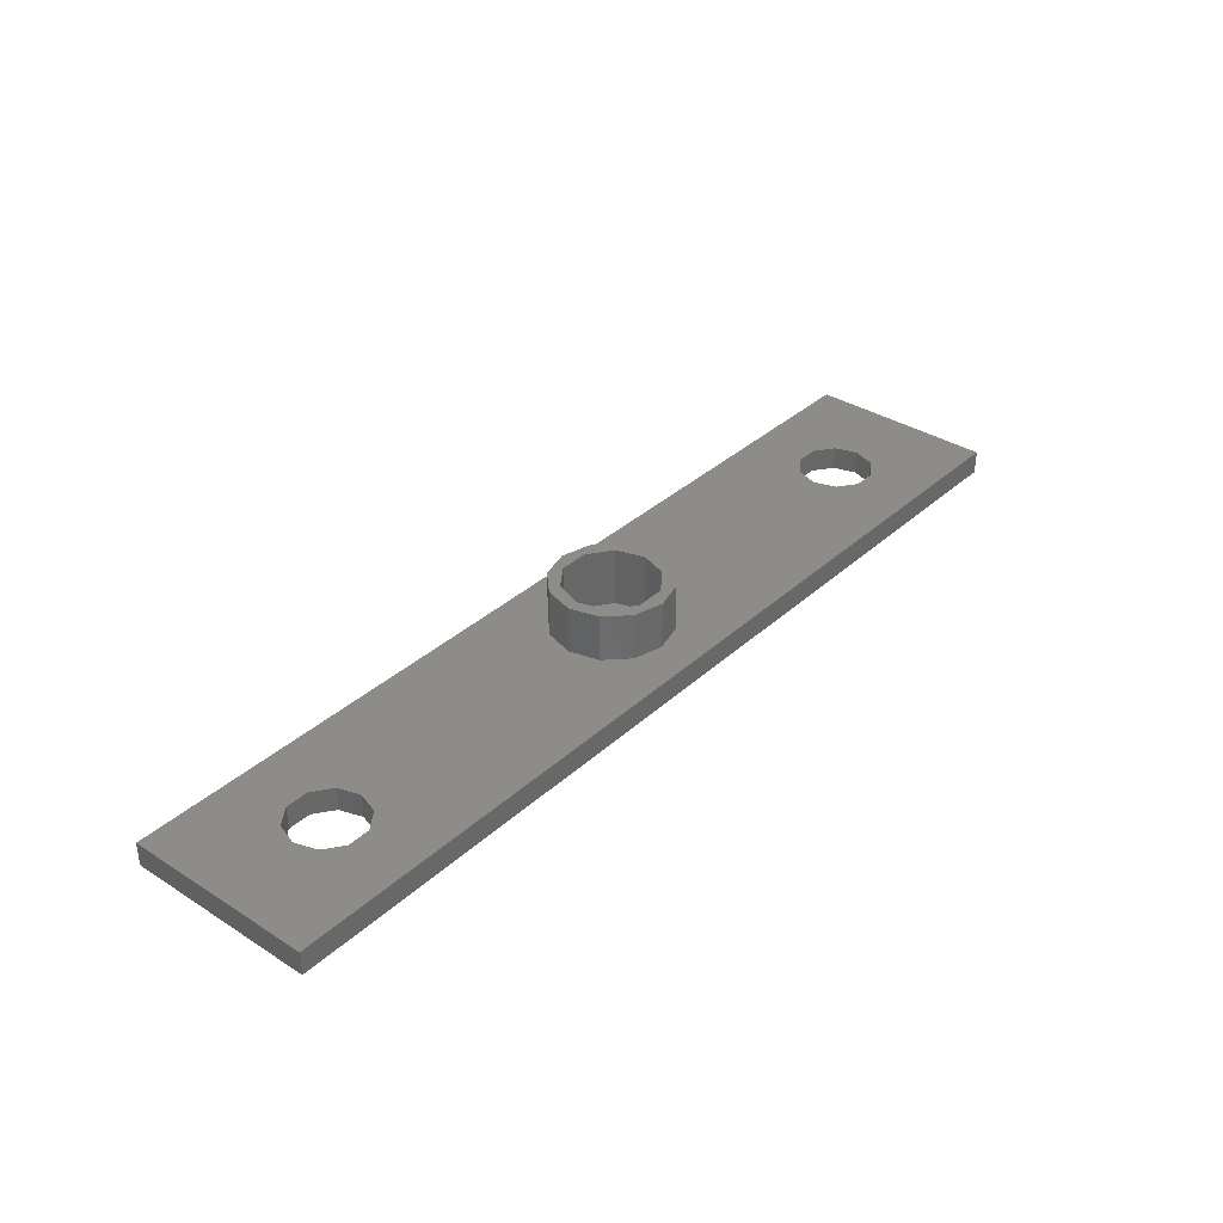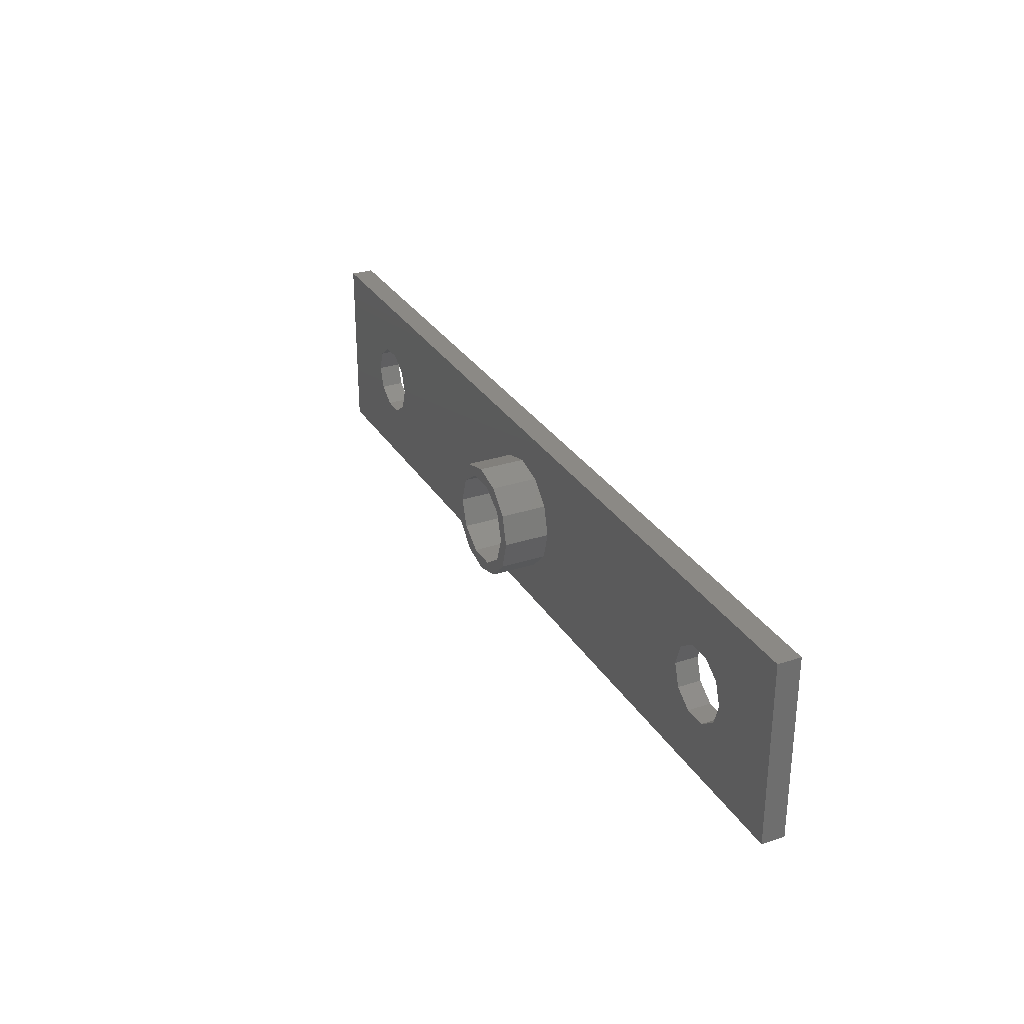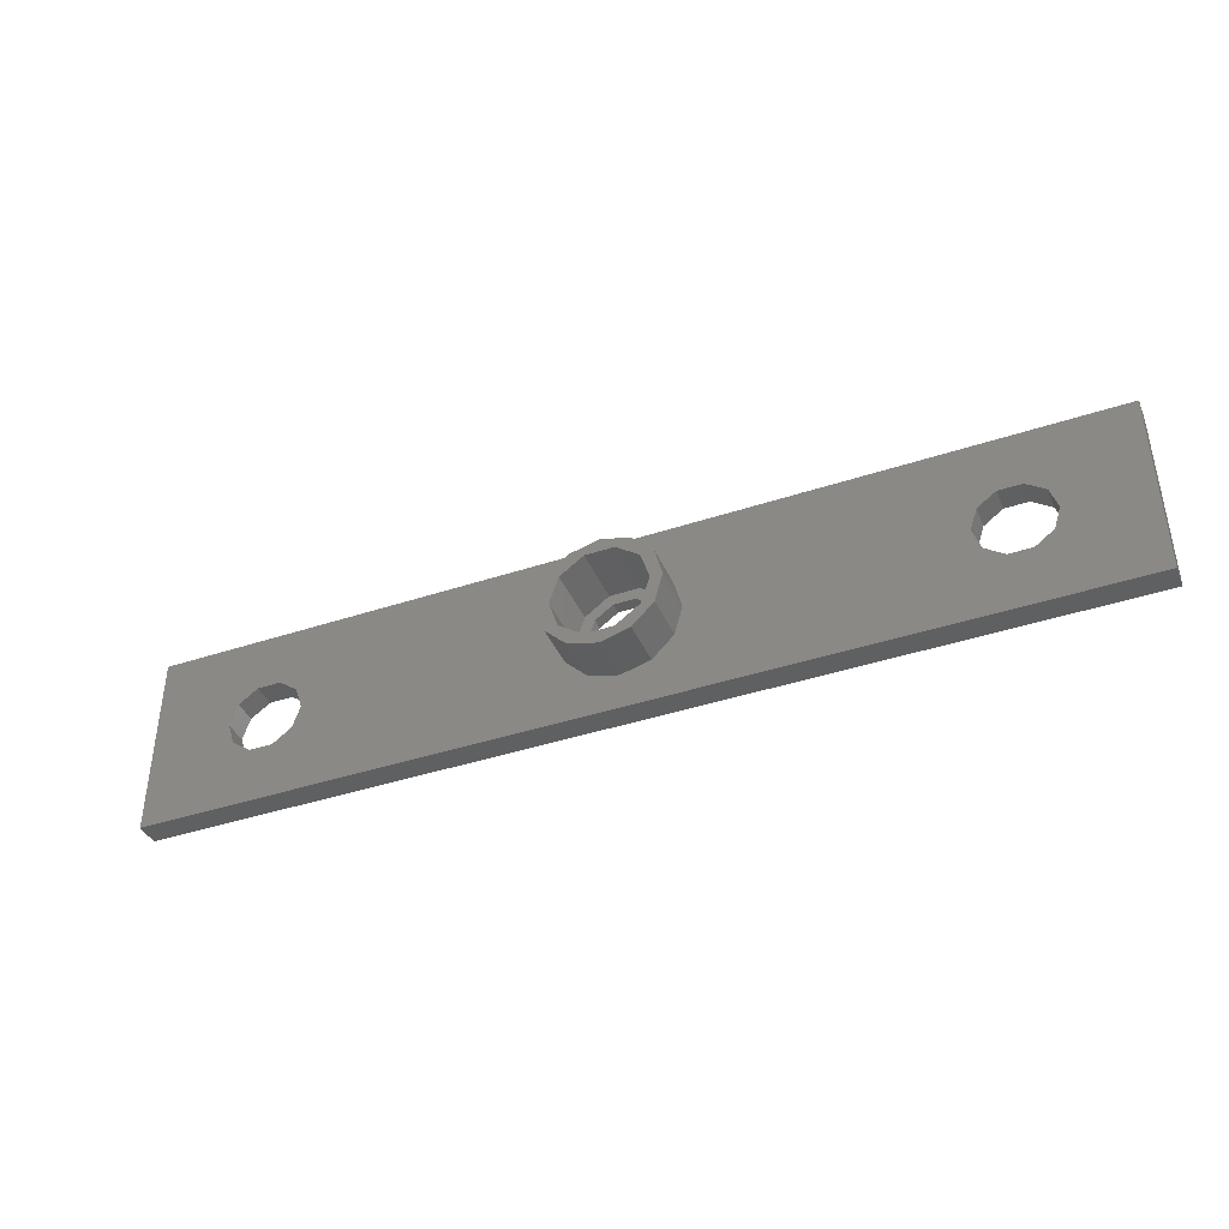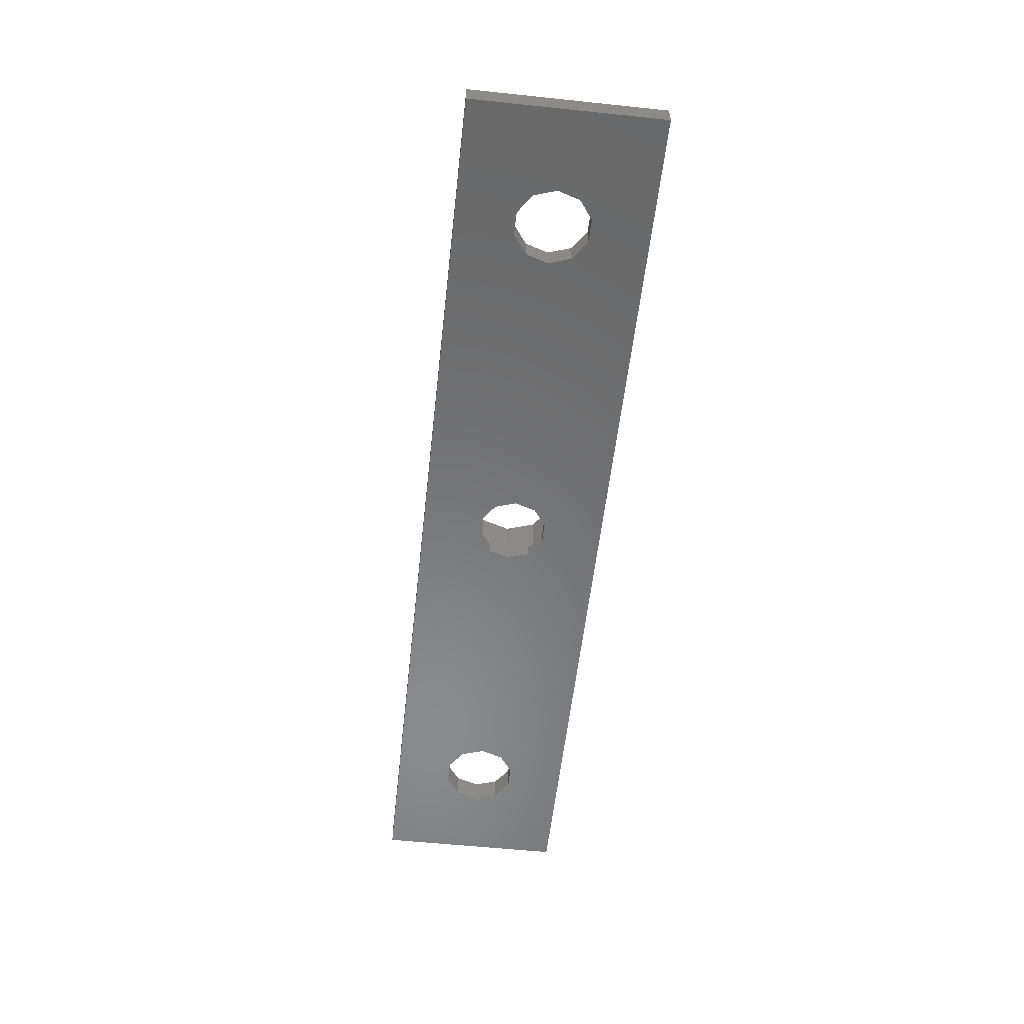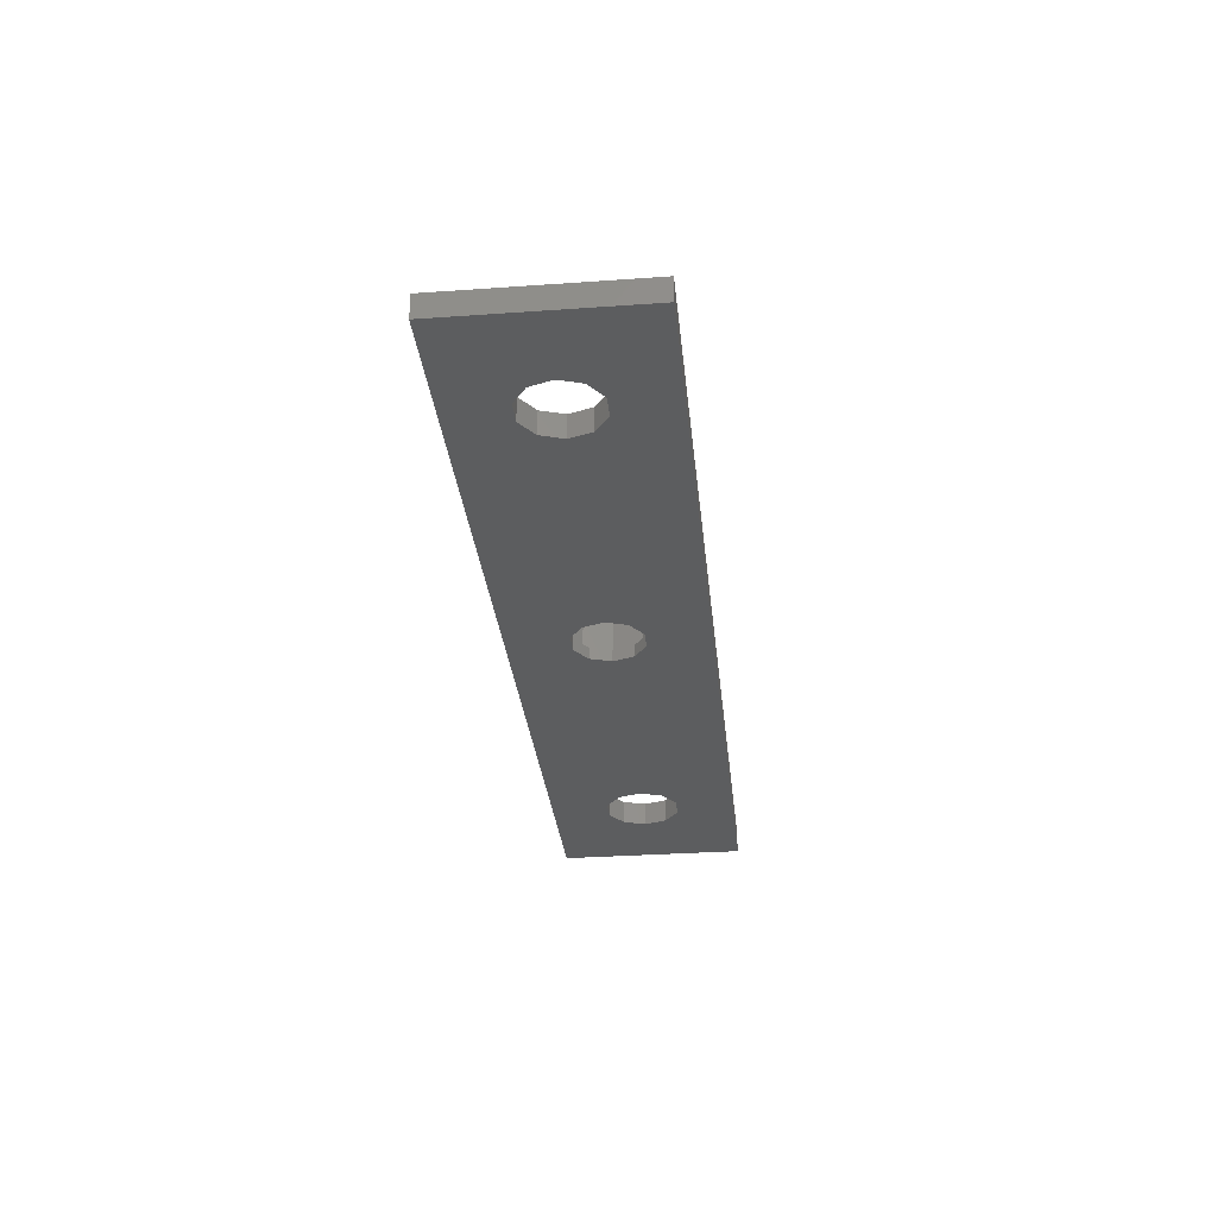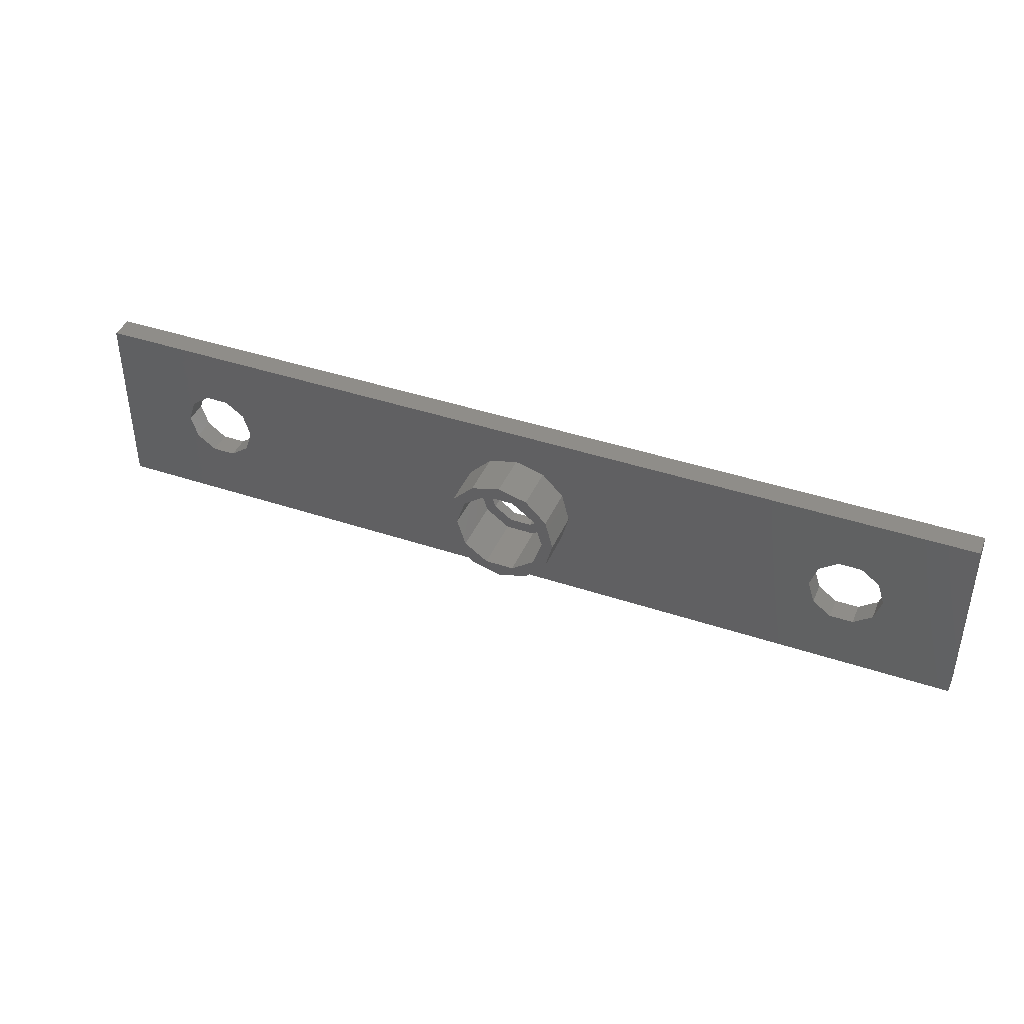
<metadata>
{"format":"stl","ext":"stl","renderer":"f3d","projection":"perspective","resolution":1024,"background":"white","views":[{"elev":35.3,"azim":130.1,"up":"+Z"},{"elev":29.5,"azim":64.1,"up":"+Y"},{"elev":-40.4,"azim":22.2,"up":"+Y"},{"elev":-55.7,"azim":83.7,"up":"+Z"},{"elev":-30.8,"azim":95.8,"up":"+Z"},{"elev":41.2,"azim":22.2,"up":"+Y"}]}
</metadata>
<code>
# stl→obj: 112 verts, 232 faces
v 37.57 13.24 1
v 36.76 12.65 1
v 39.07 12.15 1
v 38.76 11.2 1
v 40.93 12.15 1
v 41.24 11.2 1
v 43.24 12.65 1
v 42.43 16.76 1
v 43.24 17.35 1
v 40.93 17.85 1
v 41.24 18.8 1
v 39.07 17.85 1
v 38.76 18.8 1
v 36.76 17.35 1
v 36 15 1
v 37 15 1
v 37.57 16.76 1
v 44 15 1
v 43 15 1
v 42.43 13.24 1
v 40 20 6
v 38.76 18.8 6
v 42.5 19.33 6
v 41.24 18.8 6
v 44.33 17.5 6
v 43.24 17.35 6
v 45 15 6
v 44 15 6
v 44.33 12.5 6
v 43.24 12.65 6
v 42.5 10.67 6
v 41.24 11.2 6
v 40 10 6
v 38.76 11.2 6
v 37.5 10.67 6
v 35.67 12.5 6
v 36.76 12.65 6
v 35 15 6
v 36 15 6
v 35.67 17.5 6
v 36.76 17.35 6
v 37.5 19.33 6
v 80 23 2
v 70.99 18.04 2
v 72.59 16.88 2
v 40 20 2
v 42.5 19.33 2
v 69.01 18.04 2
v 12.59 13.12 2
v 10.99 11.96 2
v 35.67 12.5 2
v 37.5 10.67 2
v 44.33 17.5 2
v 0 7 2
v 80 7 2
v 70.99 11.96 2
v 69.01 11.96 2
v 40 10 2
v 9.011 11.96 2
v 7.411 13.12 2
v 6.8 15 2
v 7.411 16.88 2
v 0 23 2
v 9.011 18.04 2
v 10.99 18.04 2
v 37.5 19.33 2
v 73.2 15 2
v 72.59 13.12 2
v 12.59 16.88 2
v 35 15 2
v 35.67 17.5 2
v 13.2 15 2
v 67.41 16.88 2
v 45 15 2
v 66.8 15 2
v 67.41 13.12 2
v 44.33 12.5 2
v 42.5 10.67 2
v 80 7 0
v 80 23 0
v 0 23 0
v 0 7 0
v 72.59 16.88 0
v 70.99 18.04 0
v 69.01 18.04 0
v 40.93 17.85 0
v 39.07 17.85 0
v 10.99 18.04 0
v 9.011 18.04 0
v 7.411 16.88 0
v 6.8 15 0
v 7.411 13.12 0
v 9.011 11.96 0
v 10.99 11.96 0
v 39.07 12.15 0
v 40.93 12.15 0
v 69.01 11.96 0
v 70.99 11.96 0
v 72.59 13.12 0
v 73.2 15 0
v 13.2 15 0
v 37.57 13.24 0
v 12.59 13.12 0
v 37 15 0
v 12.59 16.88 0
v 37.57 16.76 0
v 66.8 15 0
v 42.43 16.76 0
v 67.41 16.88 0
v 43 15 0
v 67.41 13.12 0
v 42.43 13.24 0
f 1 2 3
f 3 2 4
f 3 4 5
f 5 4 6
f 5 6 7
f 8 9 10
f 10 9 11
f 10 11 12
f 12 11 13
f 12 13 14
f 2 1 15
f 15 1 16
f 15 16 14
f 14 16 17
f 14 17 12
f 9 8 18
f 18 8 19
f 18 19 7
f 7 19 20
f 7 20 5
f 21 22 23
f 23 22 24
f 23 24 25
f 25 24 26
f 25 26 27
f 27 26 28
f 27 28 29
f 29 28 30
f 29 30 31
f 31 30 32
f 31 32 33
f 33 32 34
f 33 34 35
f 35 34 36
f 36 34 37
f 36 37 38
f 38 37 39
f 38 39 40
f 40 39 41
f 40 41 42
f 42 41 22
f 42 22 21
f 6 30 7
f 7 30 28
f 7 28 18
f 30 6 32
f 32 6 4
f 32 4 34
f 34 4 2
f 34 2 37
f 37 2 15
f 37 15 39
f 13 41 14
f 14 41 39
f 14 39 15
f 41 13 22
f 22 13 11
f 22 11 24
f 24 11 9
f 24 9 26
f 26 9 18
f 26 18 28
f 43 44 45
f 46 47 48
f 49 50 51
f 50 52 51
f 47 53 48
f 54 55 56
f 54 56 57
f 54 57 58
f 54 58 52
f 54 52 50
f 54 50 59
f 54 59 60
f 54 60 61
f 54 61 62
f 63 54 62
f 63 62 64
f 63 64 65
f 63 65 66
f 63 66 46
f 63 46 48
f 63 48 44
f 63 44 43
f 55 43 45
f 55 45 67
f 55 67 68
f 55 68 56
f 69 70 65
f 65 70 71
f 65 71 66
f 49 51 72
f 72 51 70
f 72 70 69
f 48 53 73
f 73 53 74
f 73 74 75
f 75 74 76
f 76 74 77
f 76 77 57
f 57 77 78
f 57 78 58
f 74 27 77
f 77 27 29
f 77 29 78
f 78 29 31
f 78 31 58
f 58 31 33
f 58 33 52
f 52 33 35
f 52 35 51
f 51 35 36
f 51 36 70
f 70 36 38
f 70 38 71
f 71 38 40
f 71 40 66
f 66 40 42
f 66 42 46
f 46 42 21
f 46 21 47
f 47 21 23
f 47 23 53
f 53 23 25
f 53 25 74
f 74 25 27
f 55 79 43
f 43 79 80
f 63 81 54
f 54 81 82
f 80 79 83
f 80 83 84
f 80 84 85
f 80 85 81
f 81 85 86
f 81 86 87
f 81 87 88
f 81 88 89
f 81 89 90
f 81 90 82
f 82 90 91
f 82 91 92
f 82 92 93
f 82 93 94
f 82 94 95
f 82 95 96
f 82 96 97
f 82 97 98
f 82 98 79
f 79 98 99
f 79 99 100
f 79 100 83
f 101 102 103
f 103 102 95
f 103 95 94
f 102 101 104
f 104 101 105
f 104 105 106
f 106 105 88
f 106 88 87
f 107 108 109
f 109 108 86
f 109 86 85
f 108 107 110
f 110 107 111
f 110 111 112
f 112 111 97
f 112 97 96
f 80 81 43
f 43 81 63
f 82 79 54
f 54 79 55
f 96 20 112
f 112 20 19
f 112 19 110
f 20 96 5
f 5 96 95
f 5 95 3
f 3 95 102
f 3 102 1
f 1 102 104
f 1 104 16
f 87 17 106
f 106 17 16
f 106 16 104
f 17 87 12
f 12 87 86
f 12 86 10
f 10 86 108
f 10 108 8
f 8 108 110
f 8 110 19
f 89 62 90
f 90 62 61
f 90 61 91
f 62 89 64
f 64 89 88
f 64 88 65
f 65 88 105
f 65 105 69
f 69 105 101
f 69 101 72
f 94 49 103
f 103 49 72
f 103 72 101
f 49 94 50
f 50 94 93
f 50 93 59
f 59 93 92
f 59 92 60
f 60 92 91
f 60 91 61
f 85 73 109
f 109 73 75
f 109 75 107
f 73 85 48
f 48 85 84
f 48 84 44
f 44 84 83
f 44 83 45
f 45 83 100
f 45 100 67
f 98 68 99
f 99 68 67
f 99 67 100
f 68 98 56
f 56 98 97
f 56 97 57
f 57 97 111
f 57 111 76
f 76 111 107
f 76 107 75

</code>
